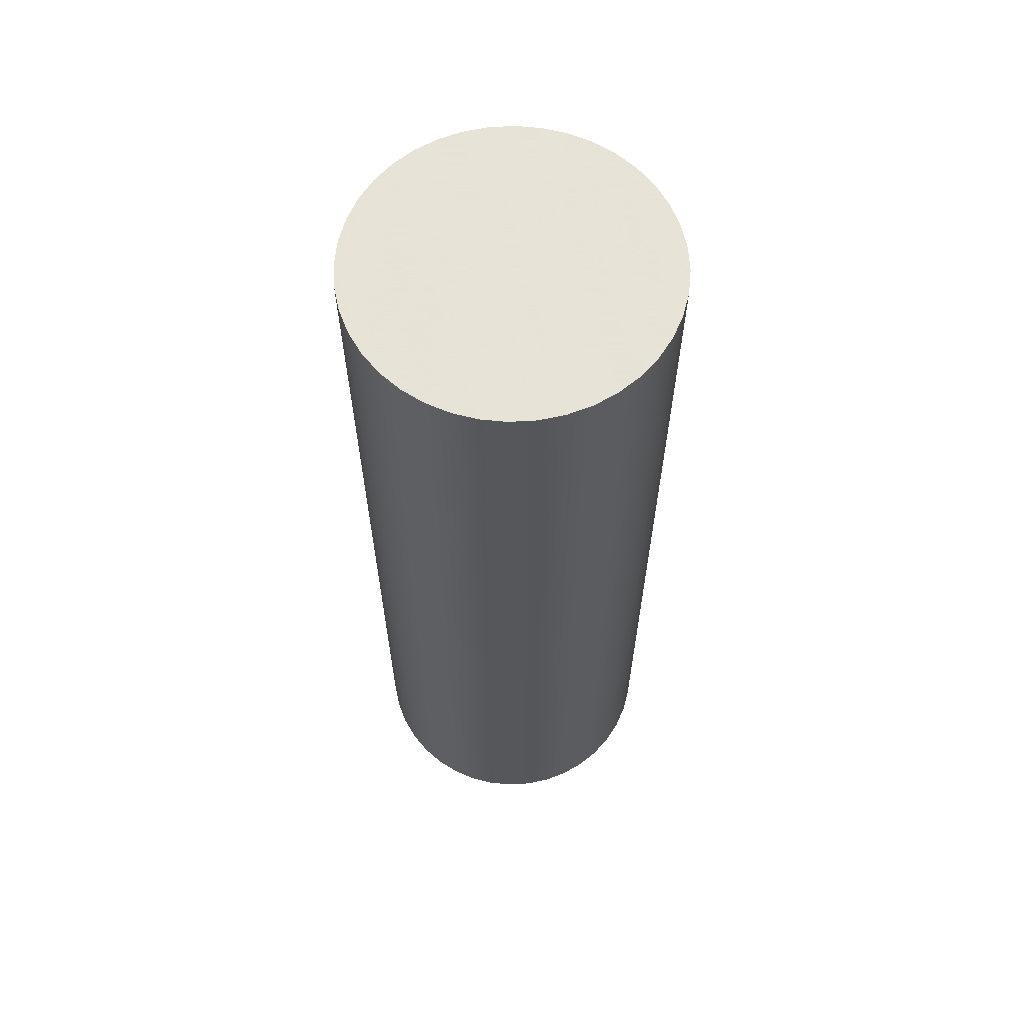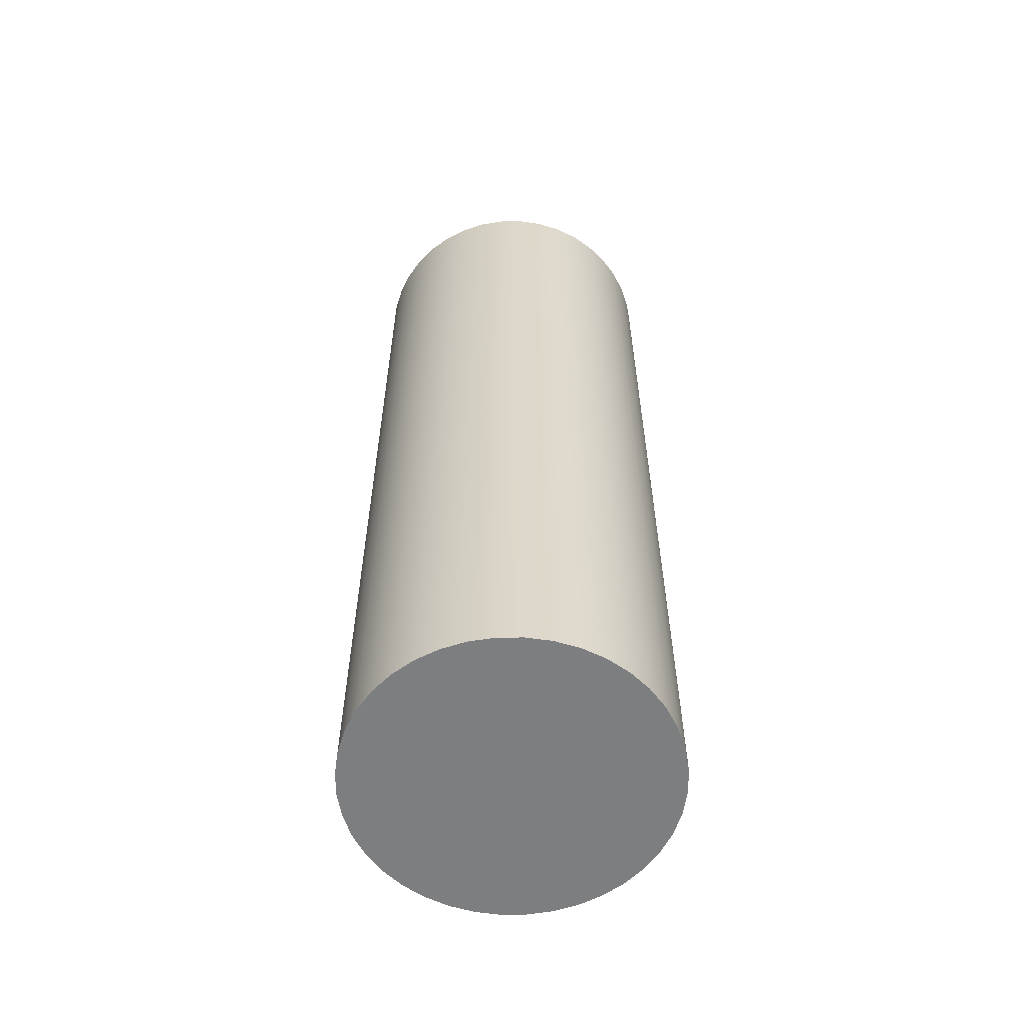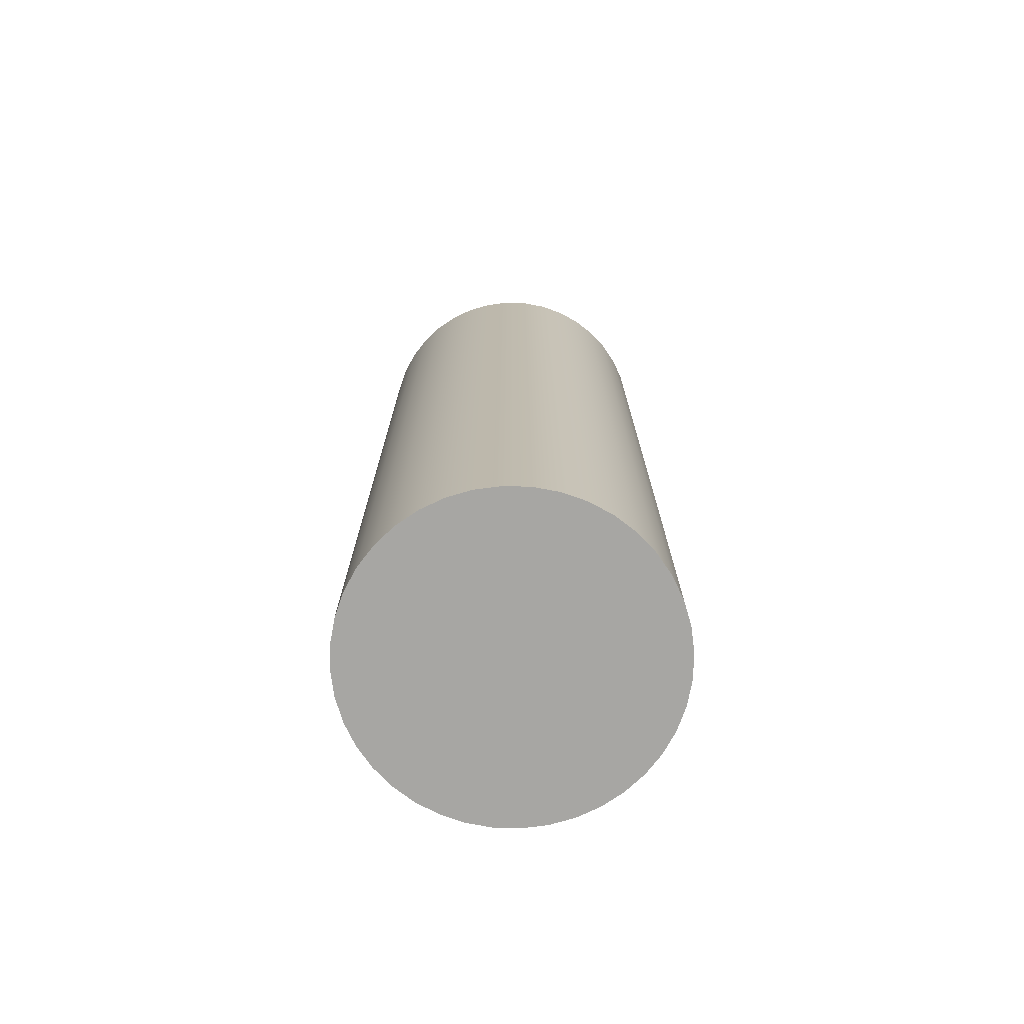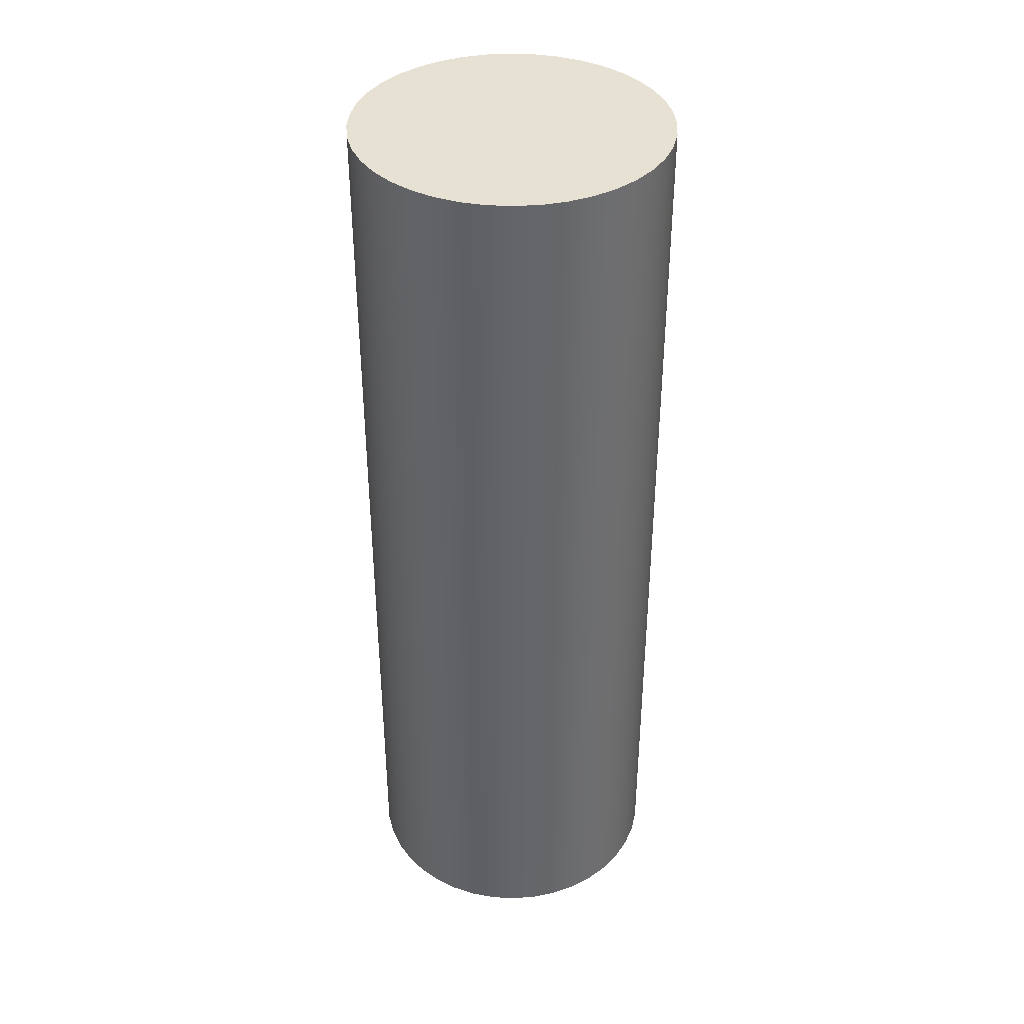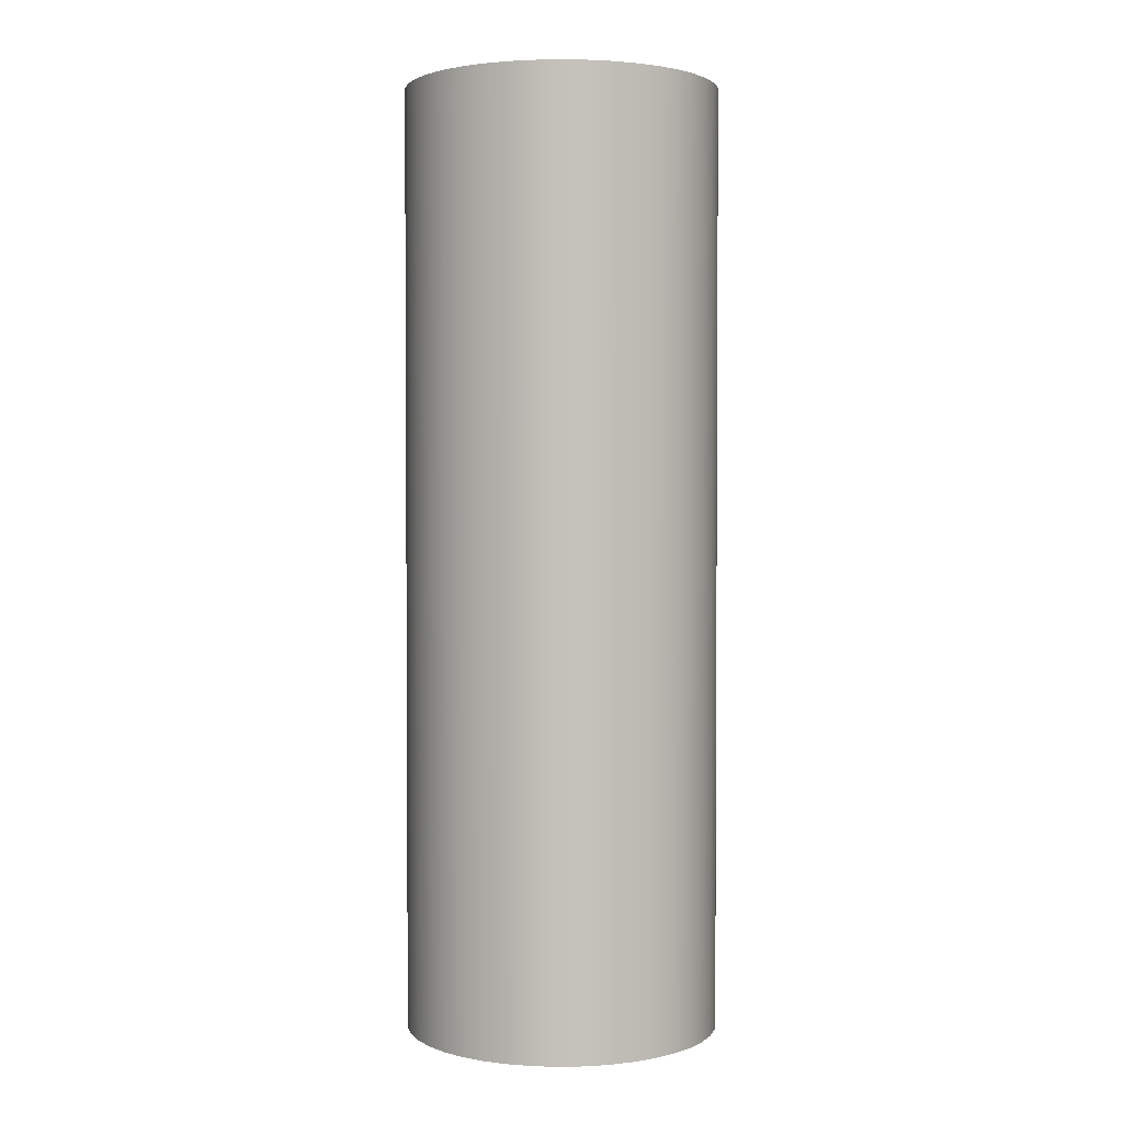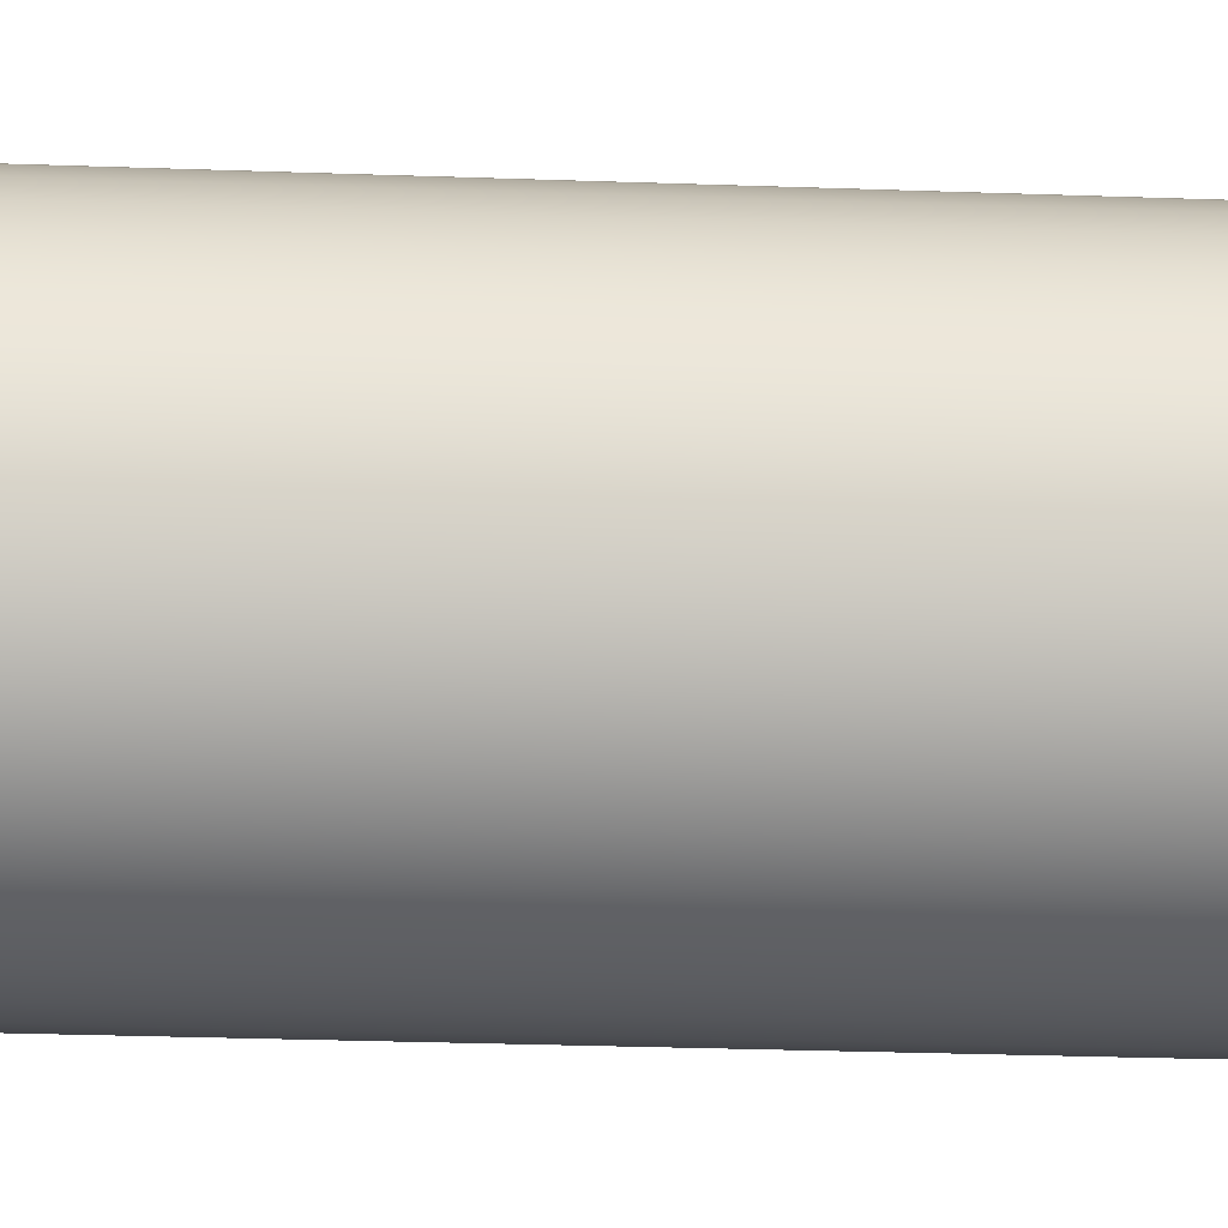
<metadata>
{"format":"obj","ext":"obj","renderer":"f3d","projection":"perspective","resolution":1024,"background":"white","views":[{"elev":62.8,"azim":-106.8,"up":"+Y"},{"elev":-59.3,"azim":5.1,"up":"+Y"},{"elev":-74.1,"azim":-177.1,"up":"+Y"},{"elev":38.7,"azim":-99.7,"up":"+Y"},{"elev":2.3,"azim":-133.8,"up":"+Y"},{"elev":-26.3,"azim":-93.3,"up":"+Z"}]}
</metadata>
<code>
v -0.0125 0.075 1.531e-18
v -0.01235 0.075 -0.001955
v -0.01189 0.075 -0.003863
v -0.01114 0.075 -0.005675
v -0.01011 0.075 -0.007347
v -0.008839 0.075 -0.008839
v -0.007347 0.075 -0.01011
v -0.005675 0.075 -0.01114
v -0.003863 0.075 -0.01189
v -0.001955 0.075 -0.01235
v 7.654e-19 0.075 -0.0125
v 0.001955 0.075 -0.01235
v 0.003863 0.075 -0.01189
v 0.005675 0.075 -0.01114
v 0.007347 0.075 -0.01011
v 0.008839 0.075 -0.008839
v 0.01011 0.075 -0.007347
v 0.01114 0.075 -0.005675
v 0.01189 0.075 -0.003863
v 0.01235 0.075 -0.001955
v 0.0125 0.075 0
v 0.01235 0.075 0.001955
v 0.01189 0.075 0.003863
v 0.01114 0.075 0.005675
v 0.01011 0.075 0.007347
v 0.008839 0.075 0.008839
v 0.007347 0.075 0.01011
v 0.005675 0.075 0.01114
v 0.003863 0.075 0.01189
v 0.001955 0.075 0.01235
v 7.654e-19 0.075 0.0125
v -0.001955 0.075 0.01235
v -0.003863 0.075 0.01189
v -0.005675 0.075 0.01114
v -0.007347 0.075 0.01011
v -0.008839 0.075 0.008839
v -0.01011 0.075 0.007347
v -0.01114 0.075 0.005675
v -0.01189 0.075 0.003863
v -0.01235 0.075 0.001955
v -0.0125 0 1.531e-18
v -0.01235 0 0.001955
v -0.01189 0 0.003863
v -0.01114 0 0.005675
v -0.01011 0 0.007347
v -0.008839 0 0.008839
v -0.007347 0 0.01011
v -0.005675 0 0.01114
v -0.003863 0 0.01189
v -0.001955 0 0.01235
v 7.654e-19 0 0.0125
v 0.001955 0 0.01235
v 0.003863 0 0.01189
v 0.005675 0 0.01114
v 0.007347 0 0.01011
v 0.008839 0 0.008839
v 0.01011 0 0.007347
v 0.01114 0 0.005675
v 0.01189 0 0.003863
v 0.01235 0 0.001955
v 0.0125 0 0
v 0.01235 0 -0.001955
v 0.01189 0 -0.003863
v 0.01114 0 -0.005675
v 0.01011 0 -0.007347
v 0.008839 0 -0.008839
v 0.007347 0 -0.01011
v 0.005675 0 -0.01114
v 0.003863 0 -0.01189
v 0.001955 0 -0.01235
v 7.654e-19 0 -0.0125
v -0.001955 0 -0.01235
v -0.003863 0 -0.01189
v -0.005675 0 -0.01114
v -0.007347 0 -0.01011
v -0.008839 0 -0.008839
v -0.01011 0 -0.007347
v -0.01114 0 -0.005675
v -0.01189 0 -0.003863
v -0.01235 0 -0.001955
v -0.0125 0 1.531e-18
v -0.0125 0.075 1.531e-18
v -0.0125 0.075 1.531e-18
v -0.01235 0.075 0.001955
v -0.01189 0.075 0.003863
v -0.01114 0.075 0.005675
v -0.01011 0.075 0.007347
v -0.008839 0.075 0.008839
v -0.007347 0.075 0.01011
v -0.005675 0.075 0.01114
v -0.003863 0.075 0.01189
v -0.001955 0.075 0.01235
v 7.654e-19 0.075 0.0125
v 0.001955 0.075 0.01235
v 0.003863 0.075 0.01189
v 0.005675 0.075 0.01114
v 0.007347 0.075 0.01011
v 0.008839 0.075 0.008839
v 0.01011 0.075 0.007347
v 0.01114 0.075 0.005675
v 0.01189 0.075 0.003863
v 0.01235 0.075 0.001955
v 0.0125 0.075 0
v 0.01235 0.075 -0.001955
v 0.01189 0.075 -0.003863
v 0.01114 0.075 -0.005675
v 0.01011 0.075 -0.007347
v 0.008839 0.075 -0.008839
v 0.007347 0.075 -0.01011
v 0.005675 0.075 -0.01114
v 0.003863 0.075 -0.01189
v 0.001955 0.075 -0.01235
v 7.654e-19 0.075 -0.0125
v -0.001955 0.075 -0.01235
v -0.003863 0.075 -0.01189
v -0.005675 0.075 -0.01114
v -0.007347 0.075 -0.01011
v -0.008839 0.075 -0.008839
v -0.01011 0.075 -0.007347
v -0.01114 0.075 -0.005675
v -0.01189 0.075 -0.003863
v -0.01235 0.075 -0.001955
v -0.0125 0 1.531e-18
v -0.01235 0 -0.001955
v -0.01189 0 -0.003863
v -0.01114 0 -0.005675
v -0.01011 0 -0.007347
v -0.008839 0 -0.008839
v -0.007347 0 -0.01011
v -0.005675 0 -0.01114
v -0.003863 0 -0.01189
v -0.001955 0 -0.01235
v 7.654e-19 0 -0.0125
v 0.001955 0 -0.01235
v 0.003863 0 -0.01189
v 0.005675 0 -0.01114
v 0.007347 0 -0.01011
v 0.008839 0 -0.008839
v 0.01011 0 -0.007347
v 0.01114 0 -0.005675
v 0.01189 0 -0.003863
v 0.01235 0 -0.001955
v 0.0125 0 0
v 0.01235 0 0.001955
v 0.01189 0 0.003863
v 0.01114 0 0.005675
v 0.01011 0 0.007347
v 0.008839 0 0.008839
v 0.007347 0 0.01011
v 0.005675 0 0.01114
v 0.003863 0 0.01189
v 0.001955 0 0.01235
v 7.654e-19 0 0.0125
v -0.001955 0 0.01235
v -0.003863 0 0.01189
v -0.005675 0 0.01114
v -0.007347 0 0.01011
v -0.008839 0 0.008839
v -0.01011 0 0.007347
v -0.01114 0 0.005675
v -0.01189 0 0.003863
v -0.01235 0 0.001955
g ca97a94a-e2ec-11ea-b925-54bf646e7e1f
f 2 80 1
f 1 80 81
f 82 41 40
f 40 41 42
f 40 42 43
f 2 3 80
f 80 3 79
f 79 3 4
f 79 4 78
f 78 4 5
f 78 5 77
f 77 5 6
f 77 6 76
f 76 6 7
f 76 7 75
f 75 7 8
f 75 8 74
f 74 8 9
f 74 9 73
f 73 9 10
f 73 10 72
f 72 10 11
f 72 11 71
f 71 11 12
f 71 12 70
f 70 12 13
f 70 13 69
f 69 13 14
f 69 14 68
f 68 14 15
f 68 15 67
f 67 15 16
f 67 16 66
f 66 16 17
f 66 17 65
f 65 17 18
f 65 18 64
f 64 18 19
f 64 19 63
f 63 19 20
f 63 20 62
f 62 20 21
f 62 21 61
f 61 21 22
f 61 22 60
f 60 22 23
f 60 23 59
f 59 23 24
f 59 24 58
f 58 24 25
f 58 25 57
f 57 25 26
f 57 26 56
f 56 26 27
f 56 27 55
f 55 27 28
f 55 28 54
f 54 28 29
f 54 29 53
f 53 29 30
f 53 30 52
f 52 30 31
f 52 31 51
f 51 31 32
f 51 32 50
f 50 32 33
f 50 33 49
f 49 33 34
f 49 34 48
f 48 34 35
f 48 35 47
f 47 35 36
f 47 36 46
f 46 36 37
f 46 37 45
f 45 37 38
f 45 38 44
f 44 38 39
f 44 39 43
f 43 39 40
g ca989394-e2ec-11ea-93d2-54bf646e7e1f
f 84 102 83
f 83 102 103
f 83 103 122
f 122 103 104
f 122 104 121
f 121 104 105
f 121 105 120
f 120 105 106
f 120 106 119
f 119 106 107
f 119 107 118
f 118 107 108
f 118 108 117
f 117 108 109
f 117 109 116
f 116 109 110
f 116 110 115
f 115 110 111
f 115 111 114
f 114 111 112
f 114 112 113
f 102 84 101
f 101 84 85
f 101 85 100
f 100 85 86
f 100 86 99
f 99 86 87
f 99 87 98
f 98 87 88
f 98 88 97
f 97 88 89
f 97 89 96
f 96 89 90
f 96 90 95
f 95 90 91
f 95 91 94
f 94 91 92
f 94 92 93
g ca992fd2-e2ec-11ea-85ec-54bf646e7e1f
f 124 142 123
f 123 142 143
f 123 143 162
f 162 143 144
f 162 144 161
f 161 144 145
f 161 145 160
f 160 145 146
f 160 146 159
f 159 146 147
f 159 147 158
f 158 147 148
f 158 148 157
f 157 148 149
f 157 149 156
f 156 149 150
f 156 150 155
f 155 150 151
f 155 151 154
f 154 151 152
f 154 152 153
f 142 124 141
f 141 124 125
f 141 125 140
f 140 125 126
f 140 126 139
f 139 126 127
f 139 127 138
f 138 127 128
f 138 128 137
f 137 128 129
f 137 129 136
f 136 129 130
f 136 130 135
f 135 130 131
f 135 131 134
f 134 131 132
f 134 132 133

</code>
